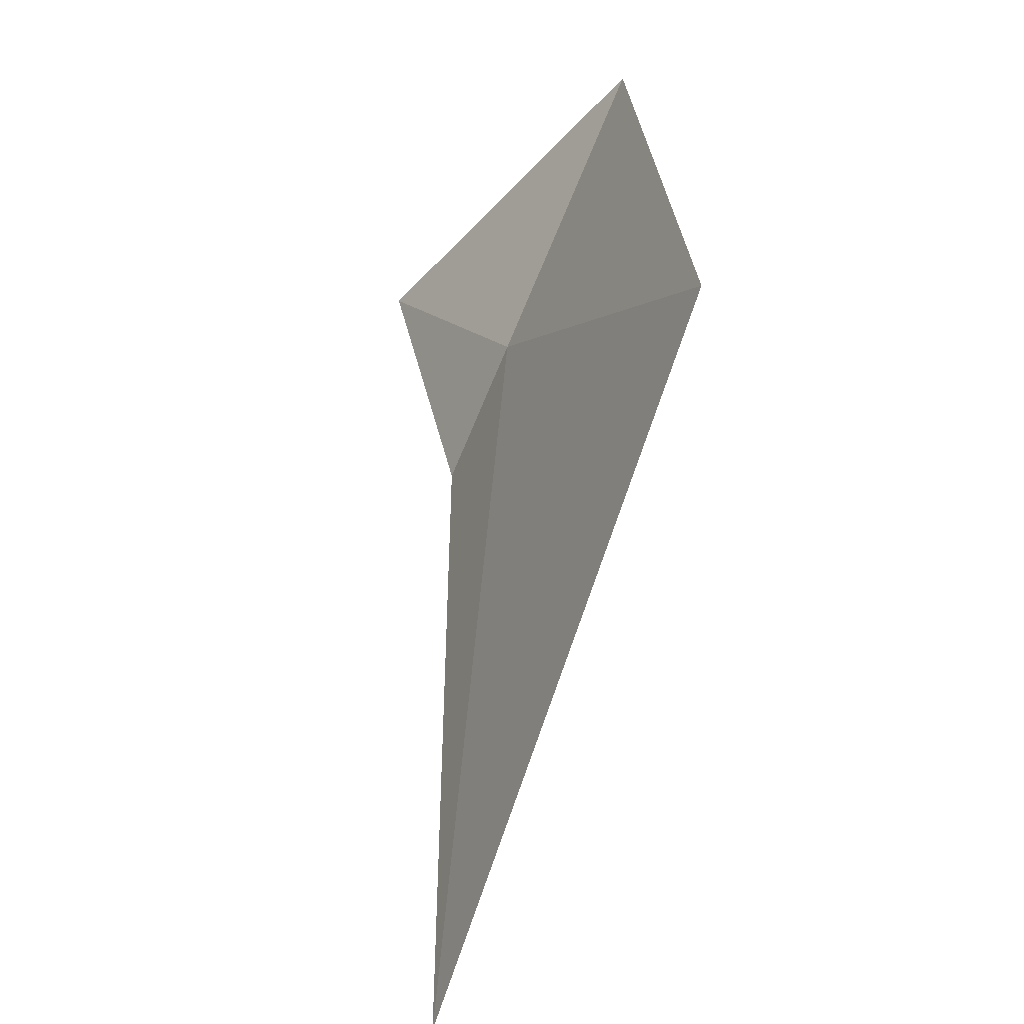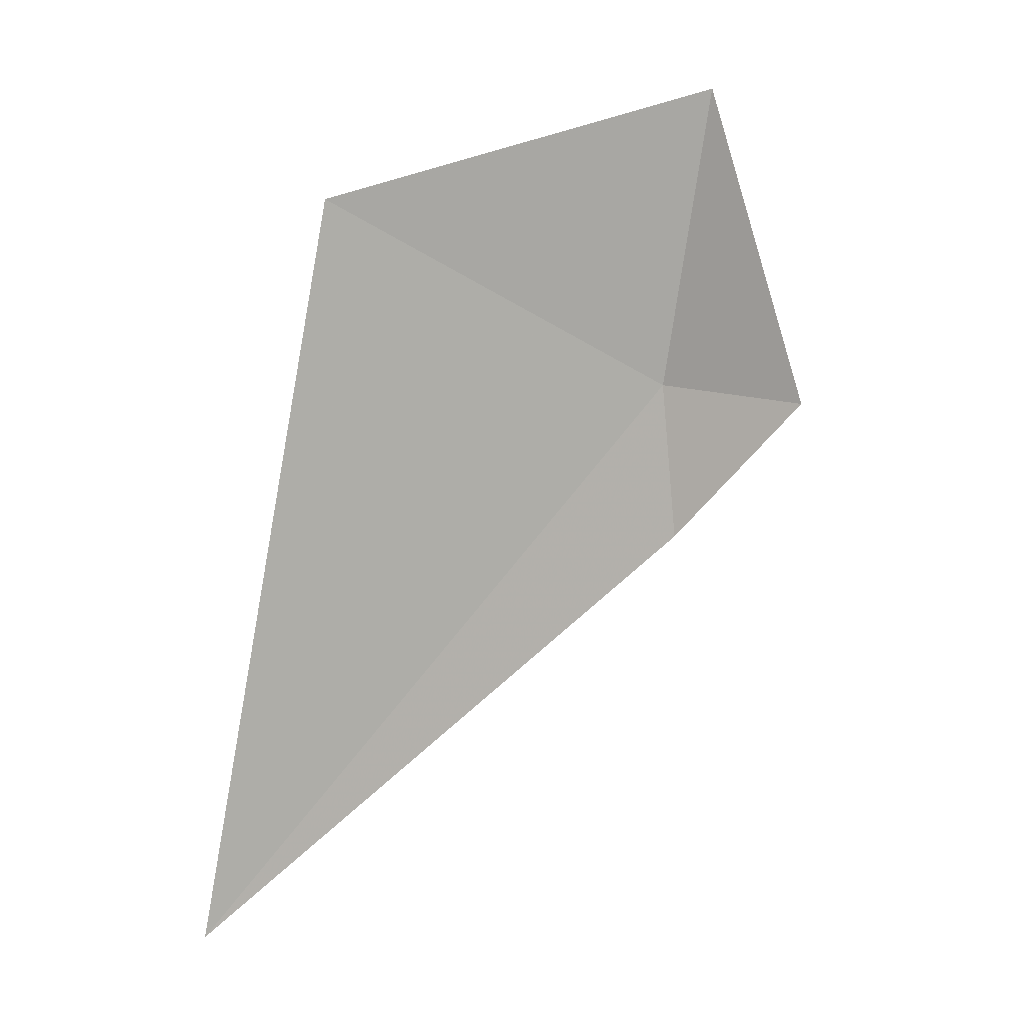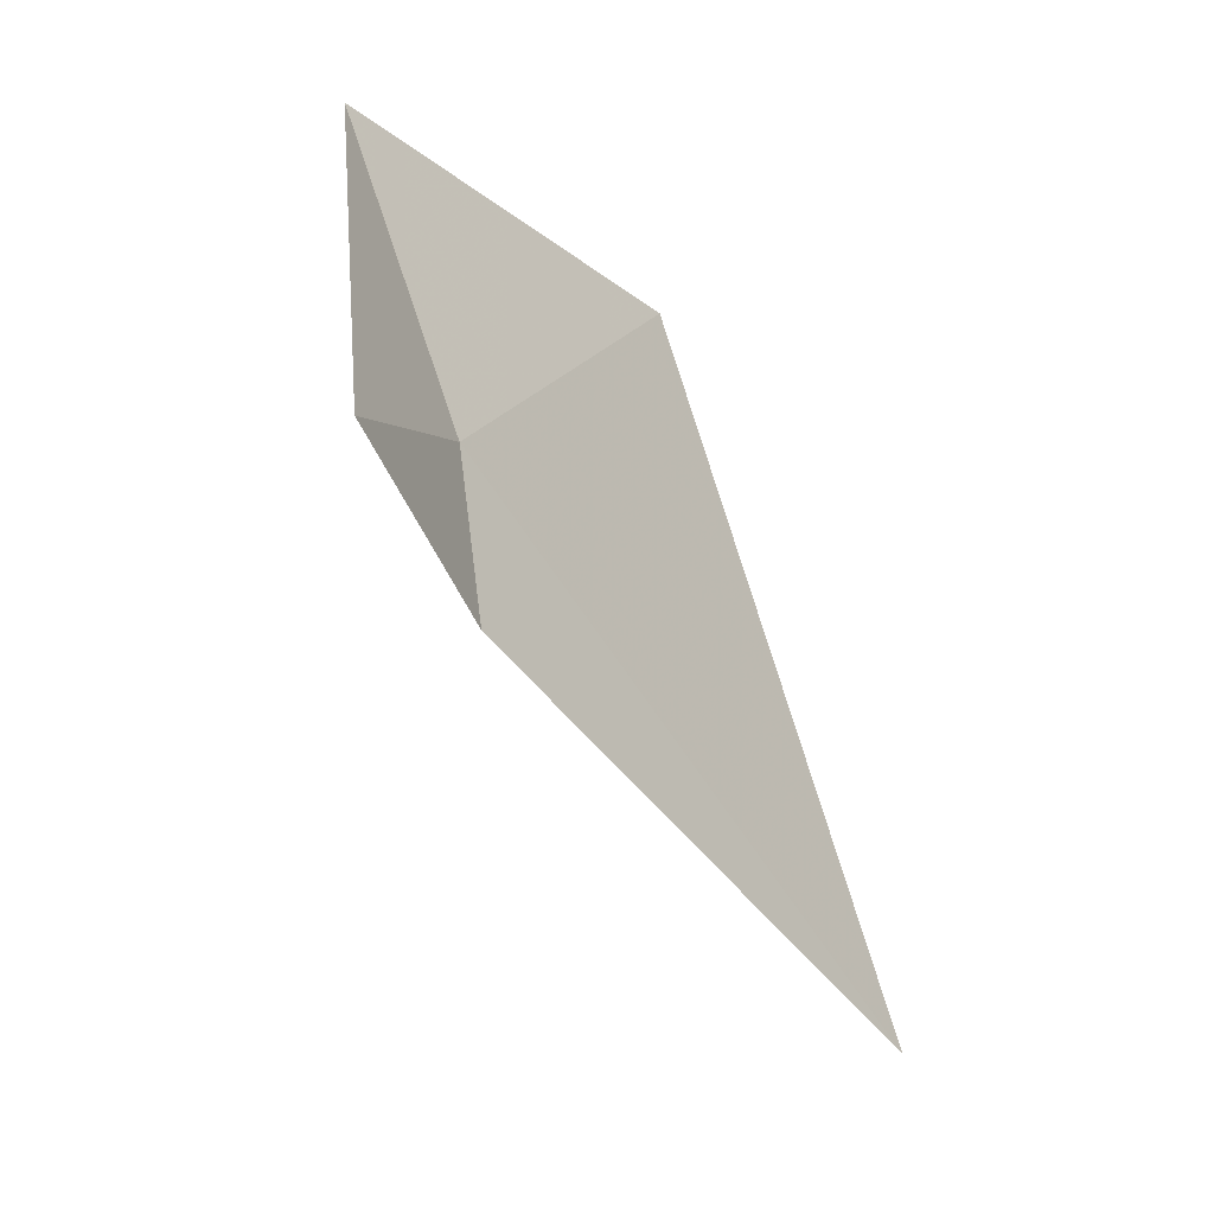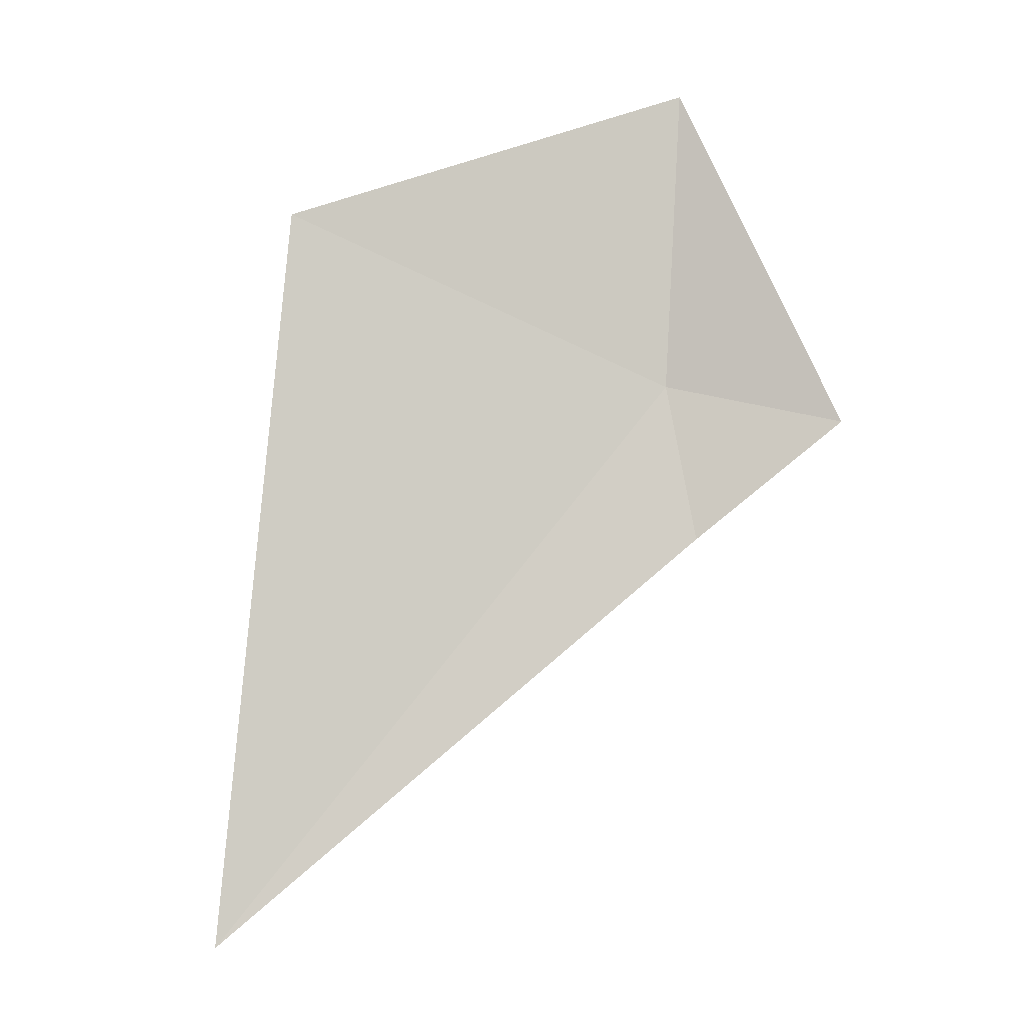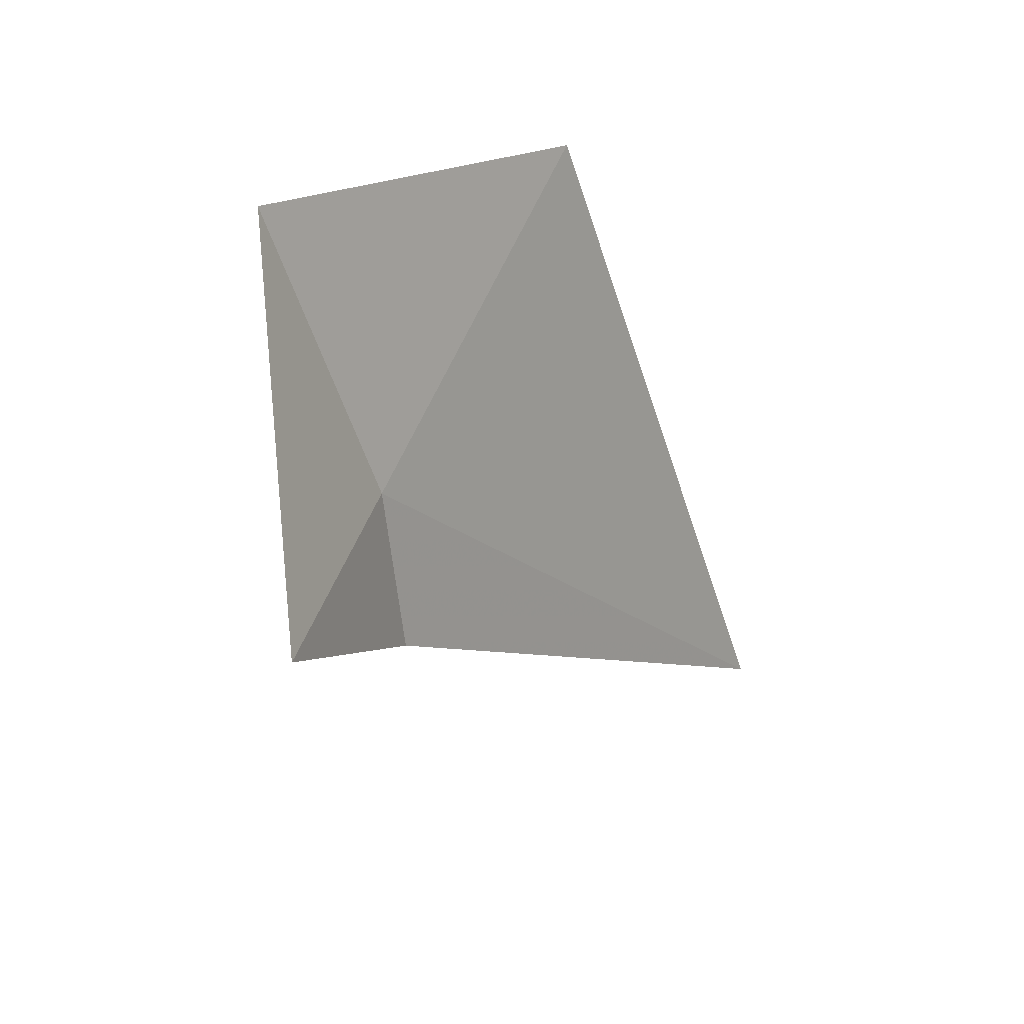
<metadata>
{"format":"obj","ext":"obj","renderer":"f3d","projection":"perspective","resolution":1024,"background":"white","views":[{"elev":14.1,"azim":-74.8,"up":"+Y"},{"elev":-12.1,"azim":5.6,"up":"+Y"},{"elev":4.3,"azim":155.0,"up":"+Y"},{"elev":-27.6,"azim":20.2,"up":"+Y"},{"elev":47.9,"azim":156.1,"up":"+Y"}]}
</metadata>
<code>
v 9.082 8.736 4.678
v 8.804 8.392 4.71
v 9.087 8.646 4.638
v 8.893 8.808 4.839
v 9.117 8.907 4.745
v 9.173 8.749 4.574
f 1 2 3
f 1 4 2
f 1 5 4
f 1 3 6
f 1 6 5

</code>
